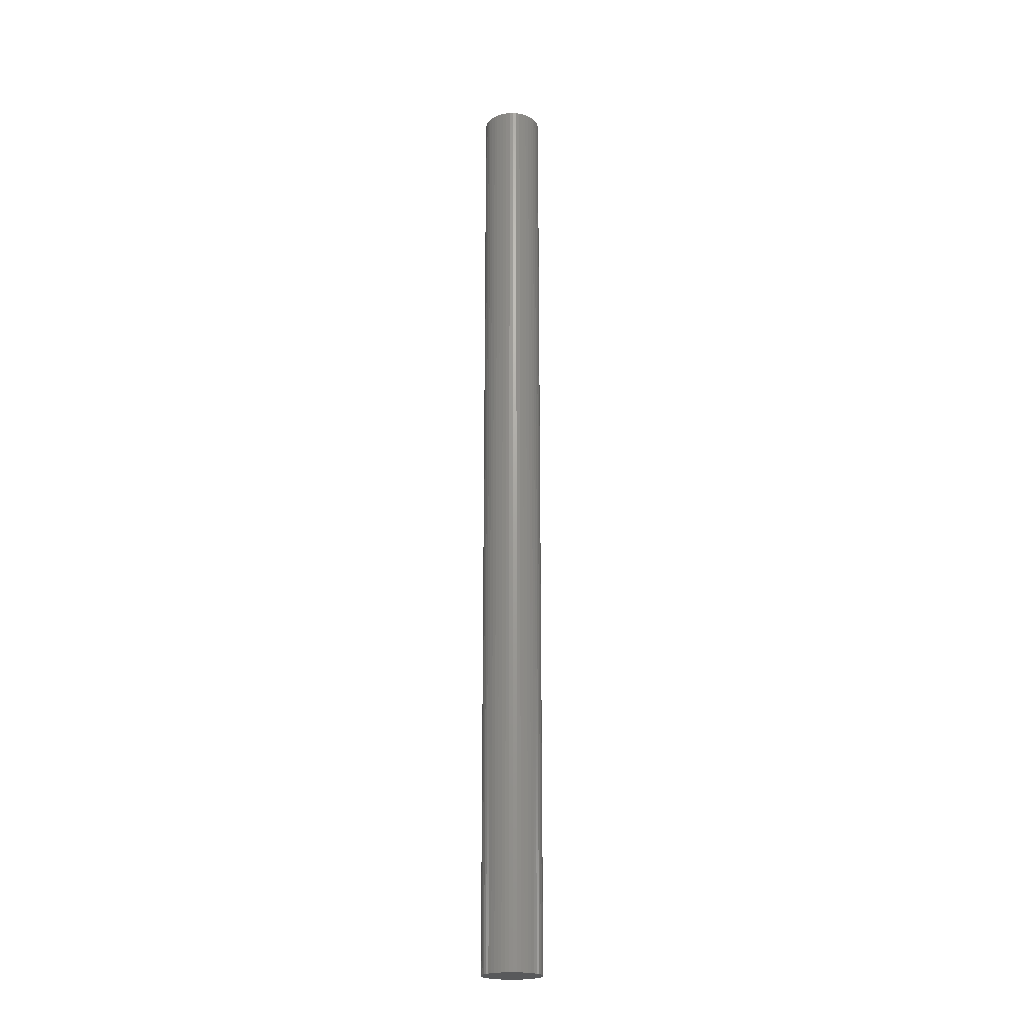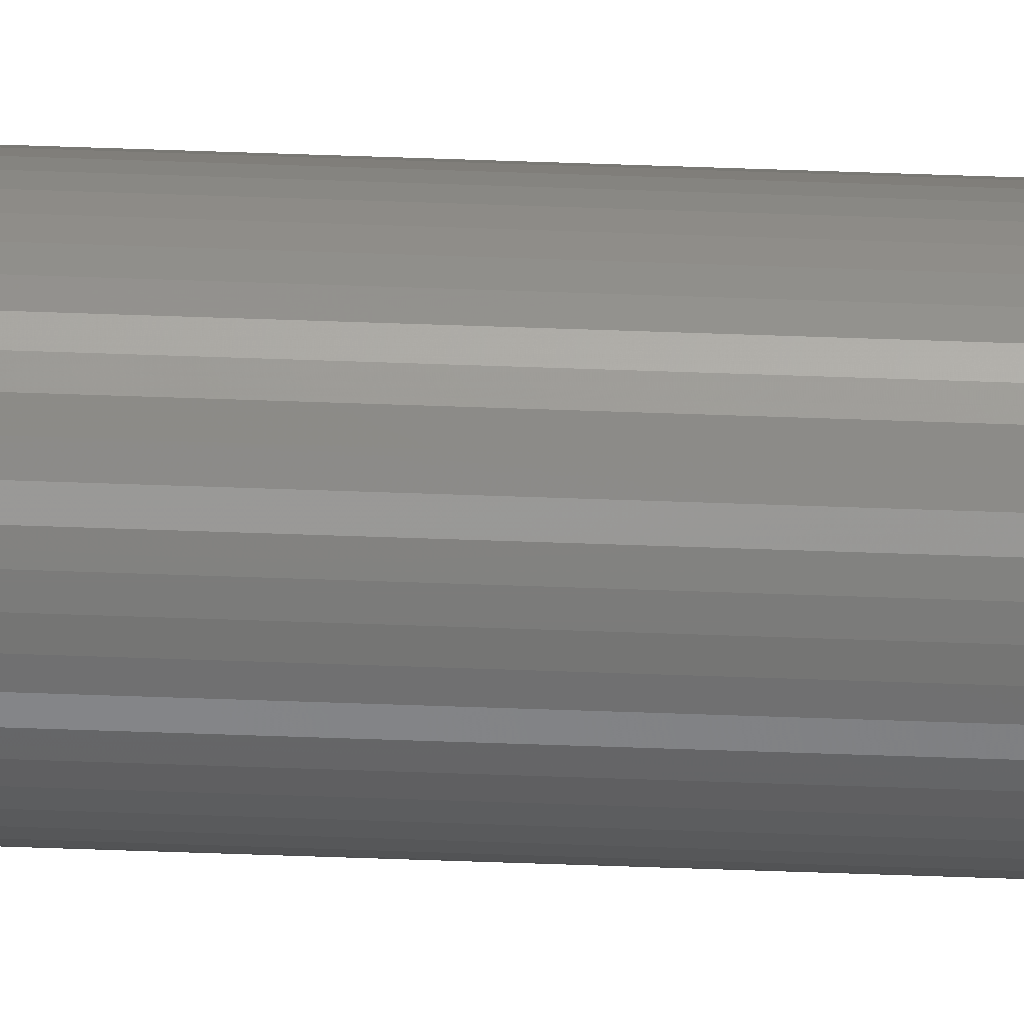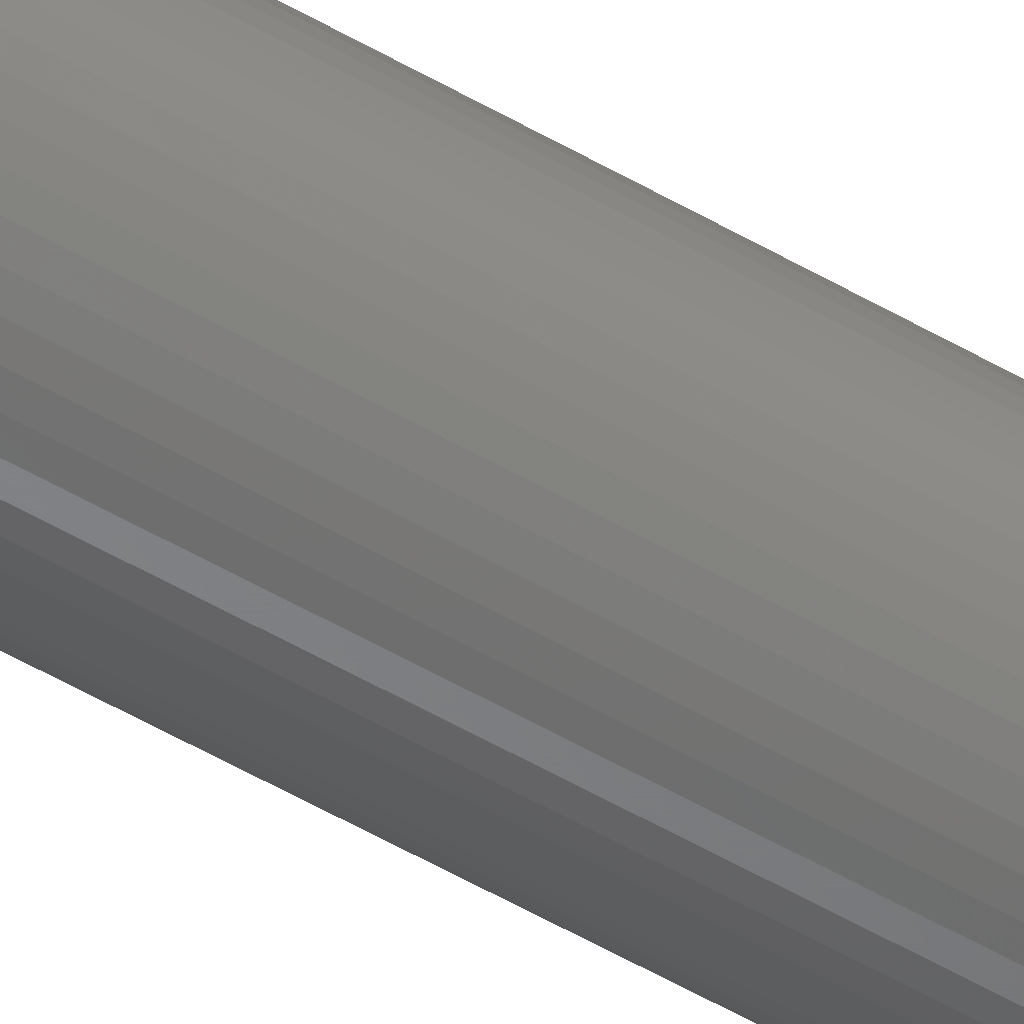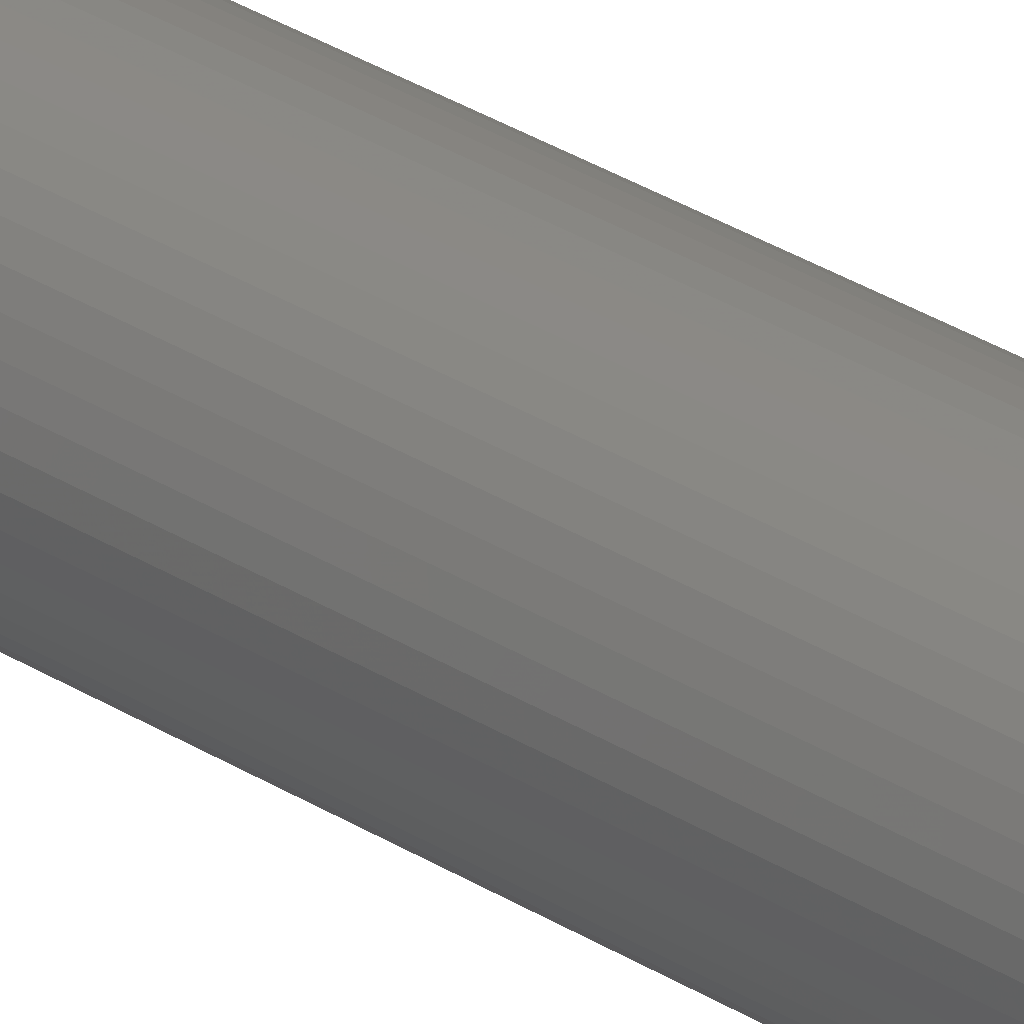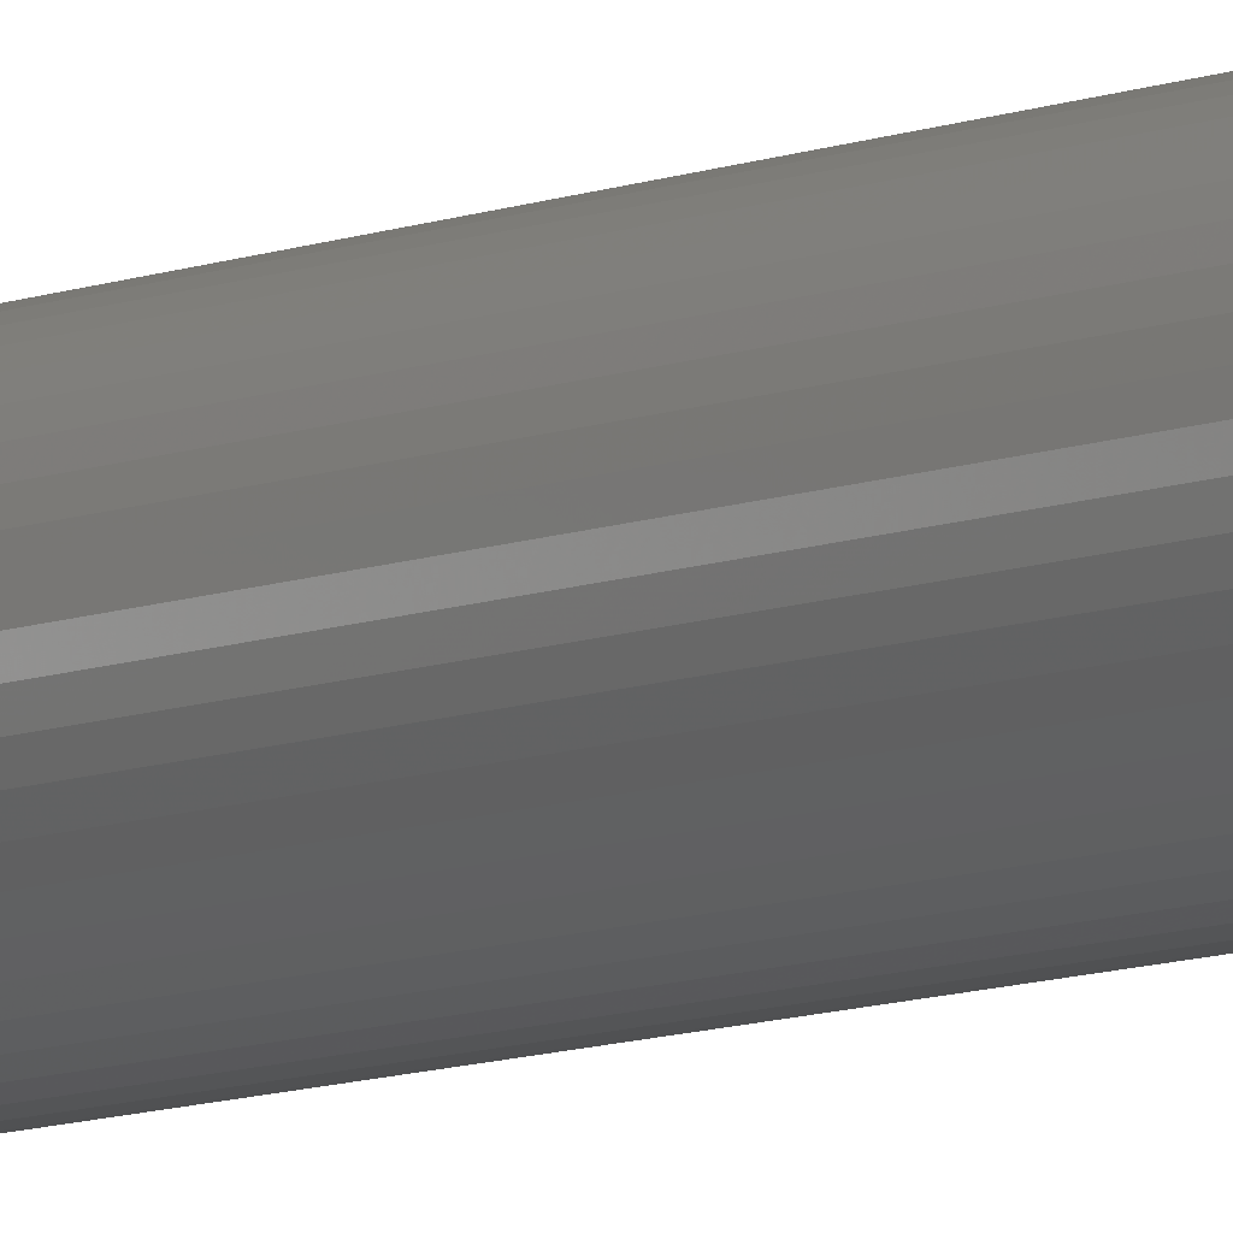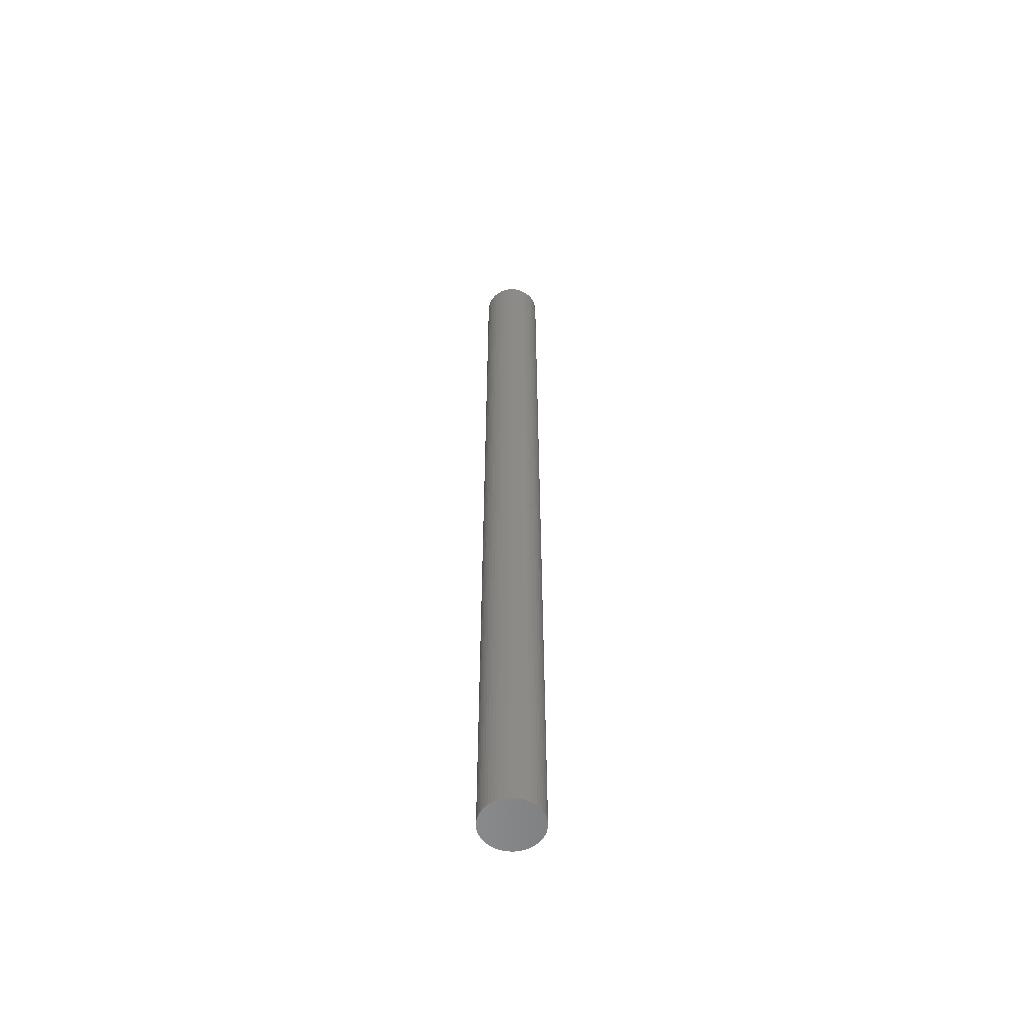
<metadata>
{"format":"stl","ext":"stl","renderer":"f3d","projection":"perspective","resolution":1024,"background":"white","views":[{"elev":-21.5,"azim":66.4,"up":"+Z"},{"elev":-74.5,"azim":-91.9,"up":"+Y"},{"elev":-51.5,"azim":-122.6,"up":"+Y"},{"elev":24.9,"azim":138.1,"up":"+Y"},{"elev":-7.4,"azim":-37.6,"up":"+Y"},{"elev":-57.1,"azim":52.7,"up":"+Z"}]}
</metadata>
<code>
# stl→obj: 100 verts, 196 faces
v 2.35 0 37.5
v 2.331 0.2945 -37.5
v 2.331 0.2945 37.5
v 2.35 0 -37.5
v 0.1476 2.345 -37.5
v -0.1476 2.345 37.5
v 0.1476 2.345 37.5
v -0.1476 2.345 -37.5
v 2.331 -0.2945 37.5
v 2.276 0.5844 37.5
v 2.276 -0.5844 37.5
v 2.185 0.8651 37.5
v 2.185 -0.8651 37.5
v 2.059 1.132 37.5
v 2.059 -1.132 37.5
v 1.901 1.381 37.5
v 1.901 -1.381 37.5
v 1.713 1.609 37.5
v 1.713 -1.609 37.5
v 1.498 1.811 37.5
v 1.498 -1.811 37.5
v 1.259 1.984 37.5
v 1.259 -1.984 37.5
v 1.001 2.126 37.5
v 1.001 -2.126 37.5
v 0.7262 2.235 37.5
v 0.7262 -2.235 37.5
v 0.4403 2.308 37.5
v 0.4403 -2.308 37.5
v 0.1476 -2.345 37.5
v -0.1476 -2.345 37.5
v -0.4403 2.308 37.5
v -0.4403 -2.308 37.5
v -0.7262 2.235 37.5
v -0.7262 -2.235 37.5
v -1.001 2.126 37.5
v -1.001 -2.126 37.5
v -1.259 1.984 37.5
v -1.259 -1.984 37.5
v -1.498 1.811 37.5
v -1.498 -1.811 37.5
v -1.713 1.609 37.5
v -1.713 -1.609 37.5
v -1.901 1.381 37.5
v -1.901 -1.381 37.5
v -2.059 1.132 37.5
v -2.059 -1.132 37.5
v -2.185 0.8651 37.5
v -2.185 -0.8651 37.5
v -2.276 0.5844 37.5
v -2.276 -0.5844 37.5
v -2.331 0.2945 37.5
v -2.331 -0.2945 37.5
v -2.35 0 37.5
v 1.713 1.609 -37.5
v 1.498 1.811 -37.5
v 2.331 -0.2945 -37.5
v 2.276 -0.5844 -37.5
v 2.276 0.5844 -37.5
v 2.185 -0.8651 -37.5
v 2.185 0.8651 -37.5
v 2.059 -1.132 -37.5
v 2.059 1.132 -37.5
v 1.901 -1.381 -37.5
v 1.901 1.381 -37.5
v 1.713 -1.609 -37.5
v 1.498 -1.811 -37.5
v 1.259 -1.984 -37.5
v 1.259 1.984 -37.5
v 1.001 -2.126 -37.5
v 1.001 2.126 -37.5
v 0.7262 -2.235 -37.5
v 0.7262 2.235 -37.5
v 0.4403 -2.308 -37.5
v 0.4403 2.308 -37.5
v 0.1476 -2.345 -37.5
v -0.1476 -2.345 -37.5
v -0.4403 -2.308 -37.5
v -0.4403 2.308 -37.5
v -0.7262 -2.235 -37.5
v -0.7262 2.235 -37.5
v -1.001 -2.126 -37.5
v -1.001 2.126 -37.5
v -1.259 -1.984 -37.5
v -1.259 1.984 -37.5
v -1.498 -1.811 -37.5
v -1.498 1.811 -37.5
v -1.713 -1.609 -37.5
v -1.713 1.609 -37.5
v -1.901 -1.381 -37.5
v -1.901 1.381 -37.5
v -2.059 -1.132 -37.5
v -2.059 1.132 -37.5
v -2.185 -0.8651 -37.5
v -2.185 0.8651 -37.5
v -2.276 -0.5844 -37.5
v -2.276 0.5844 -37.5
v -2.331 -0.2945 -37.5
v -2.331 0.2945 -37.5
v -2.35 0 -37.5
f 1 2 3
f 2 1 4
f 5 6 7
f 6 5 8
f 3 9 1
f 10 9 3
f 10 11 9
f 12 11 10
f 12 13 11
f 14 13 12
f 14 15 13
f 16 15 14
f 16 17 15
f 18 17 16
f 18 19 17
f 20 19 18
f 20 21 19
f 22 21 20
f 22 23 21
f 24 23 22
f 24 25 23
f 26 25 24
f 26 27 25
f 28 27 26
f 28 29 27
f 7 29 28
f 7 30 29
f 6 30 7
f 6 31 30
f 32 31 6
f 32 33 31
f 34 33 32
f 34 35 33
f 36 35 34
f 36 37 35
f 38 37 36
f 38 39 37
f 40 39 38
f 40 41 39
f 42 41 40
f 42 43 41
f 44 43 42
f 44 45 43
f 46 45 44
f 46 47 45
f 48 47 46
f 48 49 47
f 50 49 48
f 50 51 49
f 52 51 50
f 52 53 51
f 53 52 54
f 55 20 18
f 20 55 56
f 57 2 4
f 58 2 57
f 58 59 2
f 60 59 58
f 60 61 59
f 62 61 60
f 62 63 61
f 64 63 62
f 64 65 63
f 66 65 64
f 66 55 65
f 67 55 66
f 67 56 55
f 68 56 67
f 68 69 56
f 70 69 68
f 70 71 69
f 72 71 70
f 72 73 71
f 74 73 72
f 74 75 73
f 76 75 74
f 76 5 75
f 77 5 76
f 77 8 5
f 78 8 77
f 78 79 8
f 80 79 78
f 80 81 79
f 82 81 80
f 82 83 81
f 84 83 82
f 84 85 83
f 86 85 84
f 86 87 85
f 88 87 86
f 88 89 87
f 90 89 88
f 90 91 89
f 92 91 90
f 92 93 91
f 94 93 92
f 94 95 93
f 96 95 94
f 96 97 95
f 98 97 96
f 98 99 97
f 99 98 100
f 87 42 40
f 42 87 89
f 14 65 16
f 65 14 63
f 71 26 24
f 26 71 73
f 56 22 20
f 22 56 69
f 95 46 93
f 46 95 48
f 91 42 89
f 42 91 44
f 83 38 36
f 38 83 85
f 79 34 32
f 34 79 81
f 13 58 11
f 58 13 60
f 70 23 25
f 23 70 68
f 10 61 12
f 61 10 59
f 3 59 10
f 59 3 2
f 12 63 14
f 63 12 61
f 73 28 26
f 28 73 75
f 97 48 95
f 48 97 50
f 100 52 99
f 52 100 54
f 81 36 34
f 36 81 83
f 8 32 6
f 32 8 79
f 9 4 1
f 4 9 57
f 15 60 13
f 60 15 62
f 11 57 9
f 57 11 58
f 88 41 43
f 41 88 86
f 92 49 94
f 49 92 47
f 88 45 90
f 45 88 43
f 98 54 100
f 54 98 53
f 77 30 31
f 30 77 76
f 68 21 23
f 21 68 67
f 16 55 18
f 55 16 65
f 75 7 28
f 7 75 5
f 69 24 22
f 24 69 71
f 93 44 91
f 44 93 46
f 99 50 97
f 50 99 52
f 85 40 38
f 40 85 87
f 17 62 15
f 62 17 64
f 82 35 37
f 35 82 80
f 94 51 96
f 51 94 49
f 76 29 30
f 29 76 74
f 19 64 17
f 64 19 66
f 72 25 27
f 25 72 70
f 78 31 33
f 31 78 77
f 90 47 92
f 47 90 45
f 96 53 98
f 53 96 51
f 67 19 21
f 19 67 66
f 74 27 29
f 27 74 72
f 84 37 39
f 37 84 82
f 80 33 35
f 33 80 78
f 86 39 41
f 39 86 84

</code>
